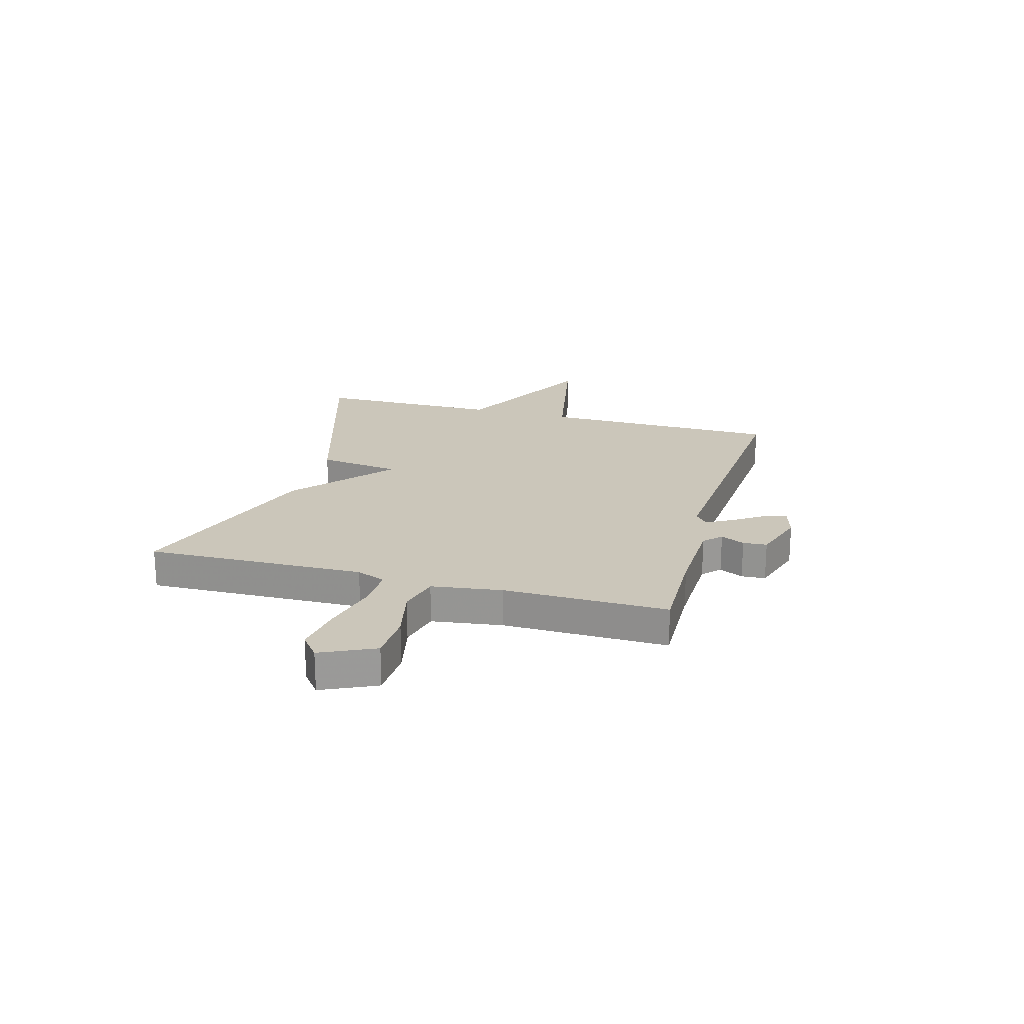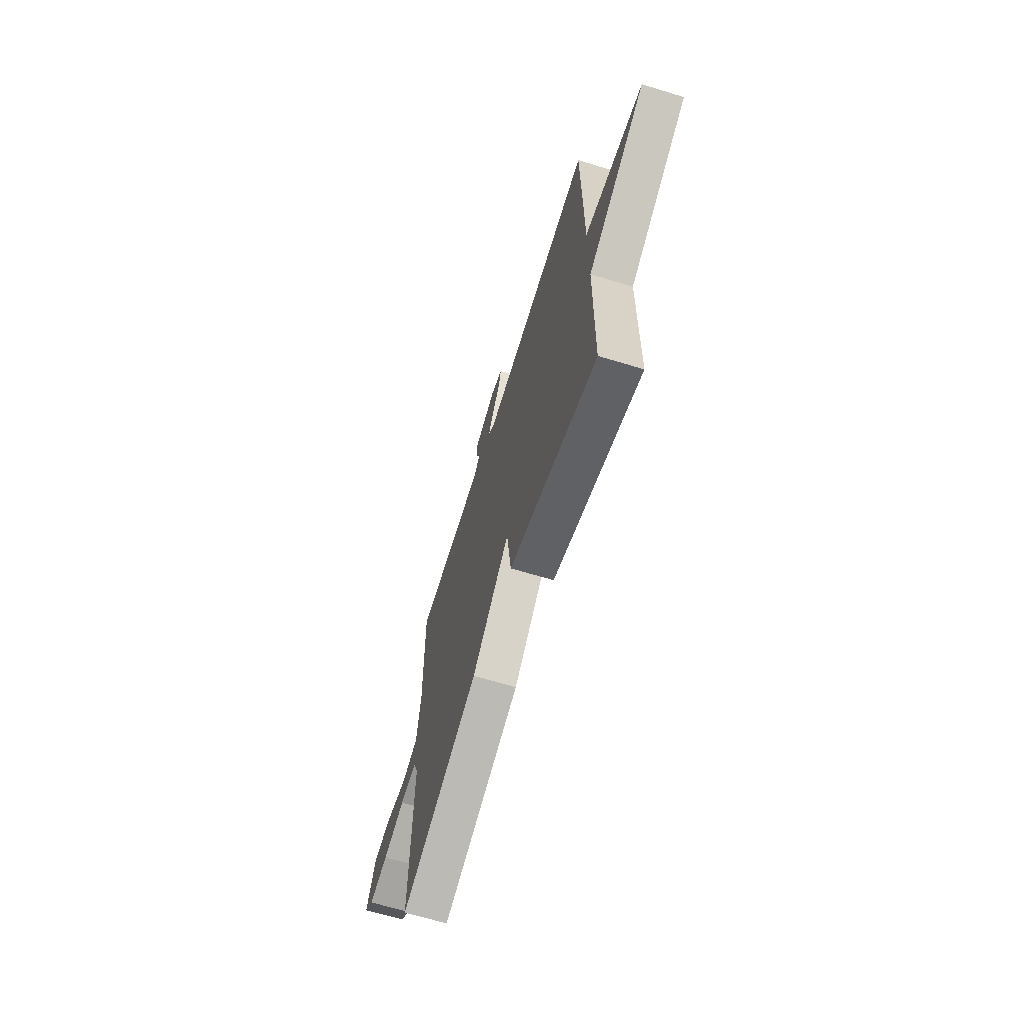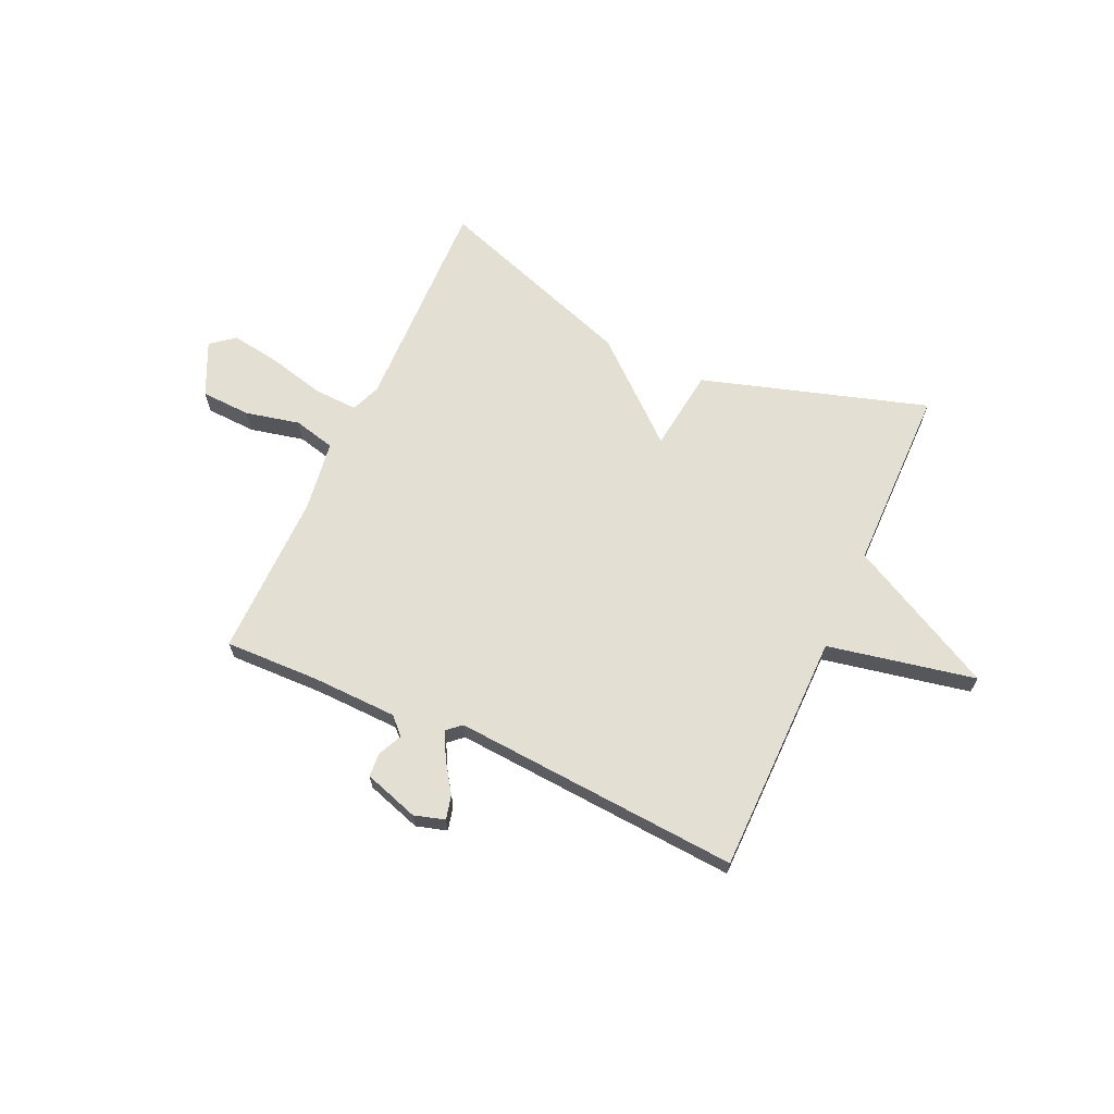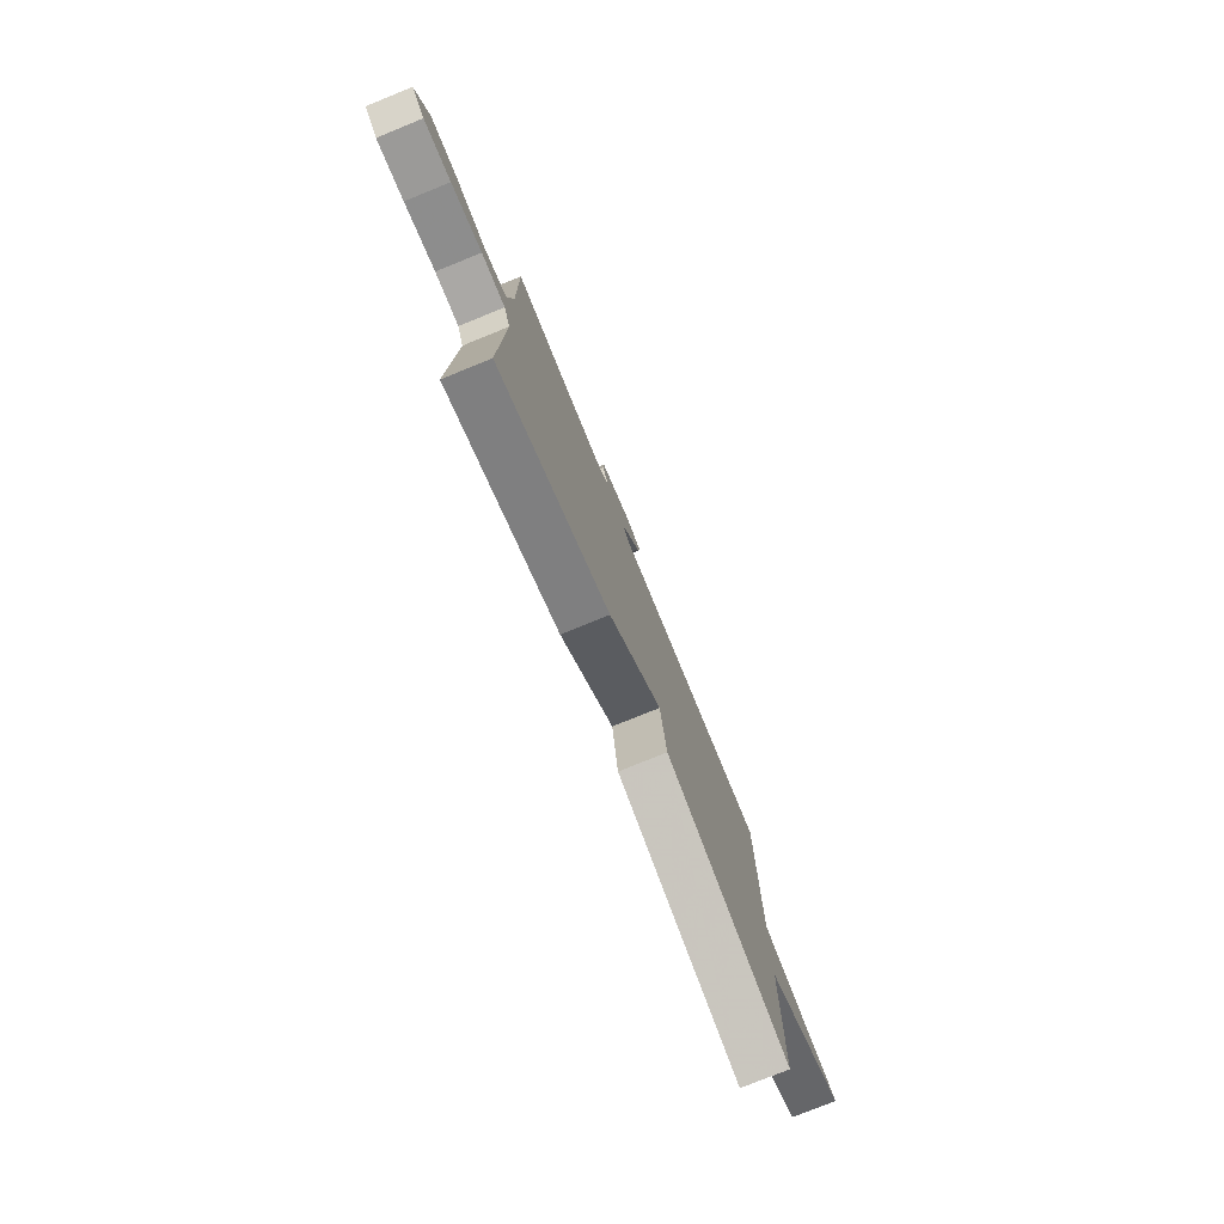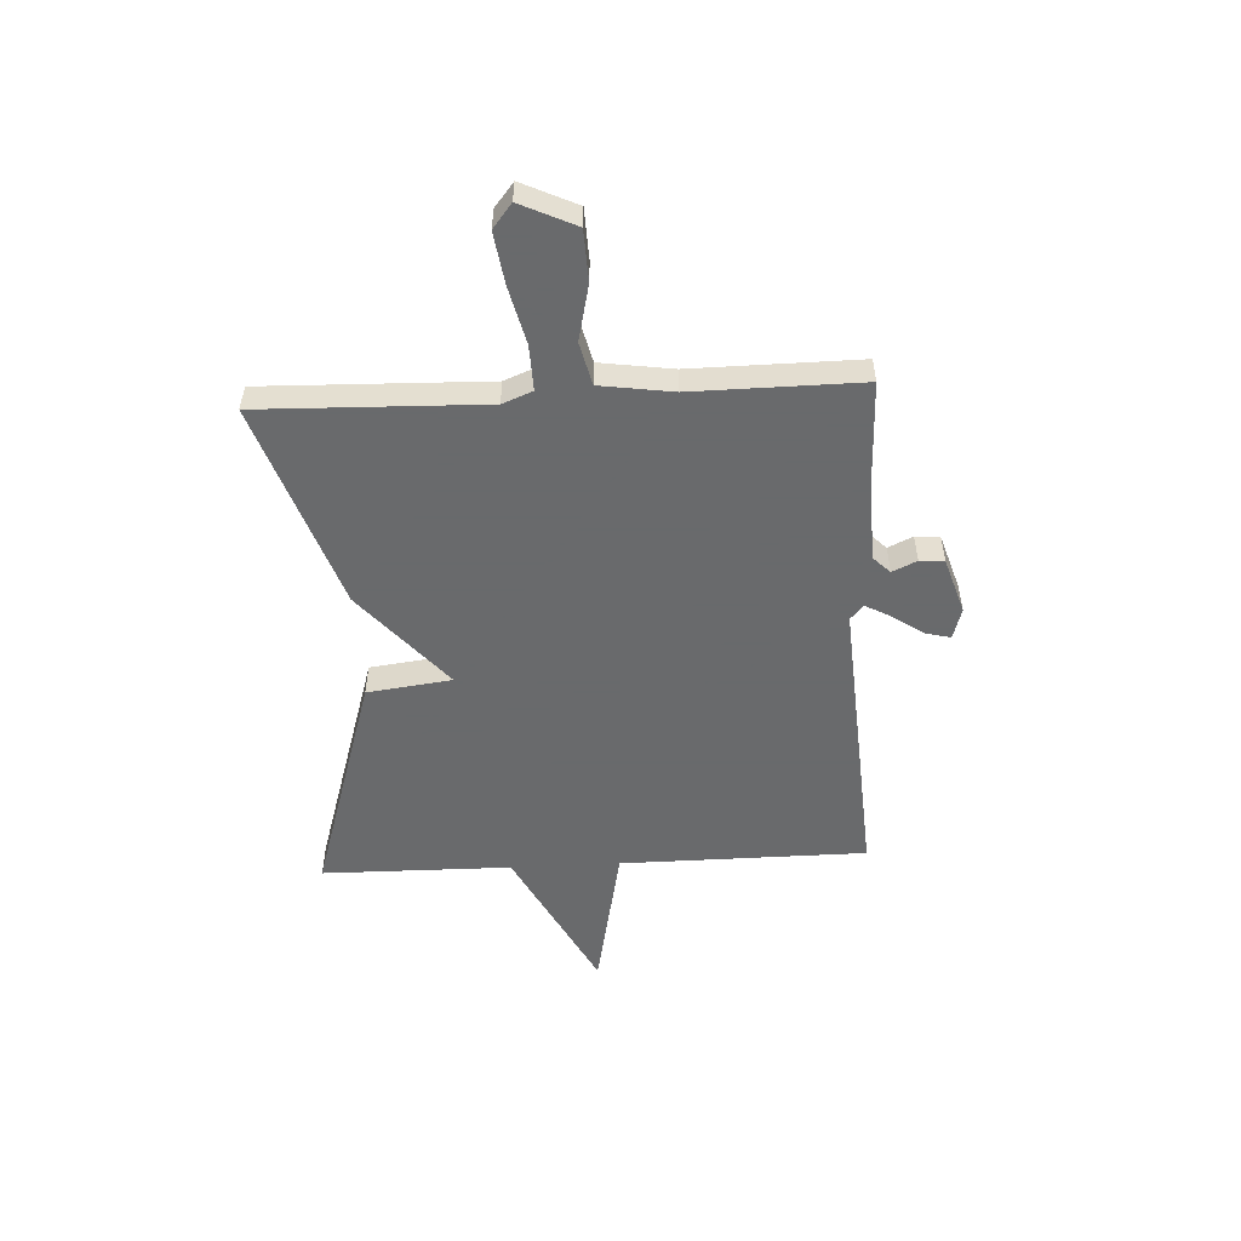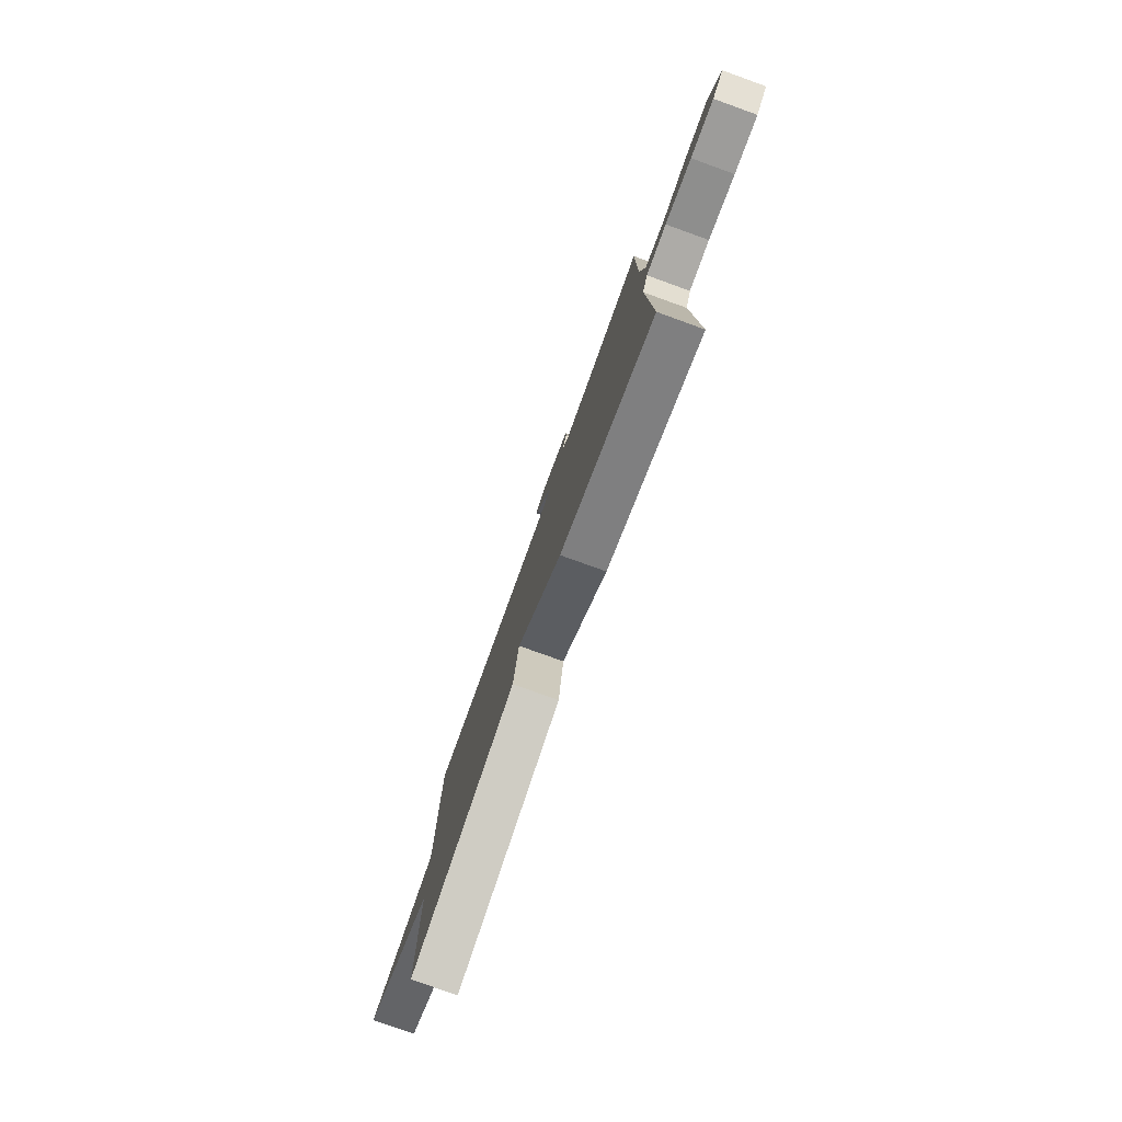
<metadata>
{"format":"obj","ext":"obj","renderer":"f3d","projection":"perspective","resolution":1024,"background":"white","views":[{"elev":21.2,"azim":-74.3,"up":"+Y"},{"elev":-64.9,"azim":72.9,"up":"+Z"},{"elev":66.4,"azim":24.5,"up":"+Y"},{"elev":-77.0,"azim":-67.9,"up":"+Z"},{"elev":-52.9,"azim":-87.1,"up":"+Y"},{"elev":-78.5,"azim":-109.8,"up":"+Z"}]}
</metadata>
<code>
v 0.5 0.07 -0.5
v 0.079 0.07 -0.37
v 0.059 0.07 -0.215
v -0.121 0.07 -0.37
v -0.5 0.07 -0.5
v -0.489 0.07 -0.089
v -0.511 0.07 -0.034
v -0.593 0.07 -0.037
v -0.699 0.07 -0.063
v -0.792 0.07 -0.077
v -0.836 0.07 -0.042
v -0.789 0.07 0.059
v -0.696 0.07 0.063
v -0.594 0.07 0.04
v -0.516 0.07 0.059
v -0.497 0.07 0.192
v -0.5 0.07 0.5
v -0.322 0.07 0.495
v -0.163 0.07 0.499
v -0.132 0.07 0.53
v -0.153 0.07 0.575
v -0.15 0.07 0.62
v -0.047 0.07 0.653
v 0.01 0.07 0.636
v -0.001 0.07 0.591
v -0.039 0.07 0.535
v -0.065 0.07 0.487
v -0.038 0.07 0.463
v 0.5 0.07 0.5
v 0.503 0.07 0.048
v 0.78 0.07 -0.008
v 0.503 0.07 -0.152
v 0.5 0 -0.5
v 0.079 0 -0.37
v 0.059 0 -0.215
v -0.121 0 -0.37
v -0.5 0 -0.5
v -0.489 0 -0.089
v -0.511 0 -0.034
v -0.593 0 -0.037
v -0.699 0 -0.063
v -0.792 0 -0.077
v -0.836 0 -0.042
v -0.789 0 0.059
v -0.696 0 0.063
v -0.594 0 0.04
v -0.516 0 0.059
v -0.497 0 0.192
v -0.5 0 0.5
v -0.322 0 0.495
v -0.163 0 0.499
v -0.132 0 0.53
v -0.153 0 0.575
v -0.15 0 0.62
v -0.047 0 0.653
v 0.01 0 0.636
v -0.001 0 0.591
v -0.039 0 0.535
v -0.065 0 0.487
v -0.038 0 0.463
v 0.5 0 0.5
v 0.503 0 0.048
v 0.78 0 -0.008
v 0.503 0 -0.152
f 30 31 32
f 30 32 1
f 29 30 1
f 28 29 1
f 27 28 1
f 24 25 26
f 23 24 26
f 22 23 26
f 21 22 26
f 20 21 26
f 19 20 26 27
f 18 19 27 1
f 16 17 18 1
f 12 13 14
f 11 12 14
f 10 11 14
f 9 10 14
f 8 9 14
f 7 8 14 15
f 6 7 15 16
f 3 4 5 6
f 1 2 3
f 16 1 3
f 3 6 16
f 64 63 62
f 33 64 62
f 33 62 61
f 33 61 60
f 33 60 59
f 58 57 56
f 58 56 55
f 58 55 54
f 58 54 53
f 58 53 52
f 59 58 52 51
f 33 59 51 50
f 33 50 49 48
f 46 45 44
f 46 44 43
f 46 43 42
f 46 42 41
f 46 41 40
f 47 46 40 39
f 48 47 39 38
f 38 37 36 35
f 35 34 33
f 35 33 48
f 48 38 35
f 1 33 34 2
f 2 34 35 3
f 3 35 36 4
f 4 36 37 5
f 5 37 38 6
f 6 38 39 7
f 7 39 40 8
f 8 40 41 9
f 9 41 42 10
f 10 42 43 11
f 11 43 44 12
f 12 44 45 13
f 13 45 46 14
f 14 46 47 15
f 15 47 48 16
f 16 48 49 17
f 17 49 50 18
f 18 50 51 19
f 19 51 52 20
f 20 52 53 21
f 21 53 54 22
f 22 54 55 23
f 23 55 56 24
f 24 56 57 25
f 25 57 58 26
f 26 58 59 27
f 27 59 60 28
f 28 60 61 29
f 29 61 62 30
f 30 62 63 31
f 31 63 64 32
f 32 64 33 1

</code>
